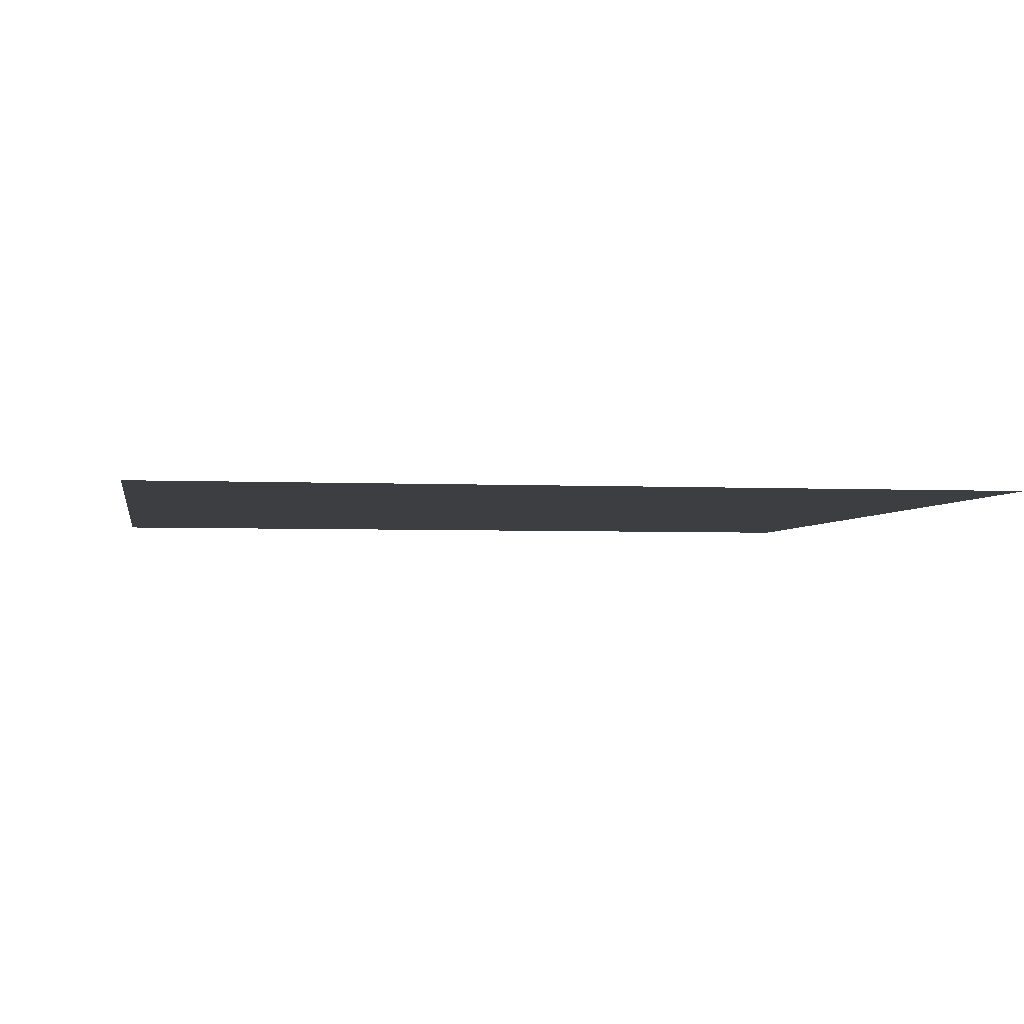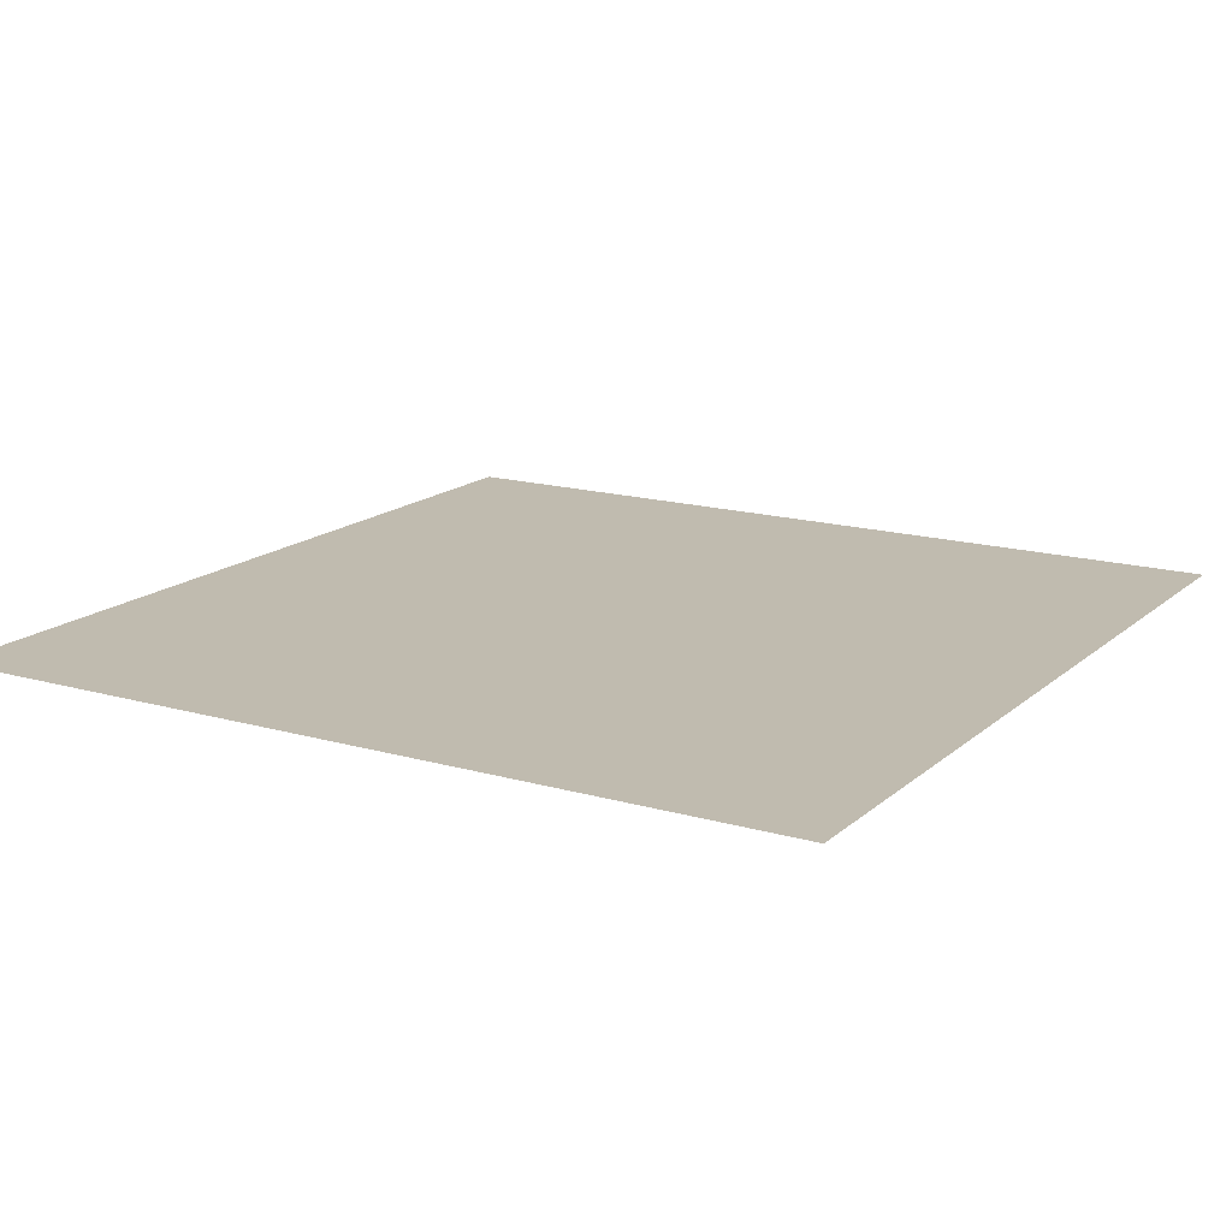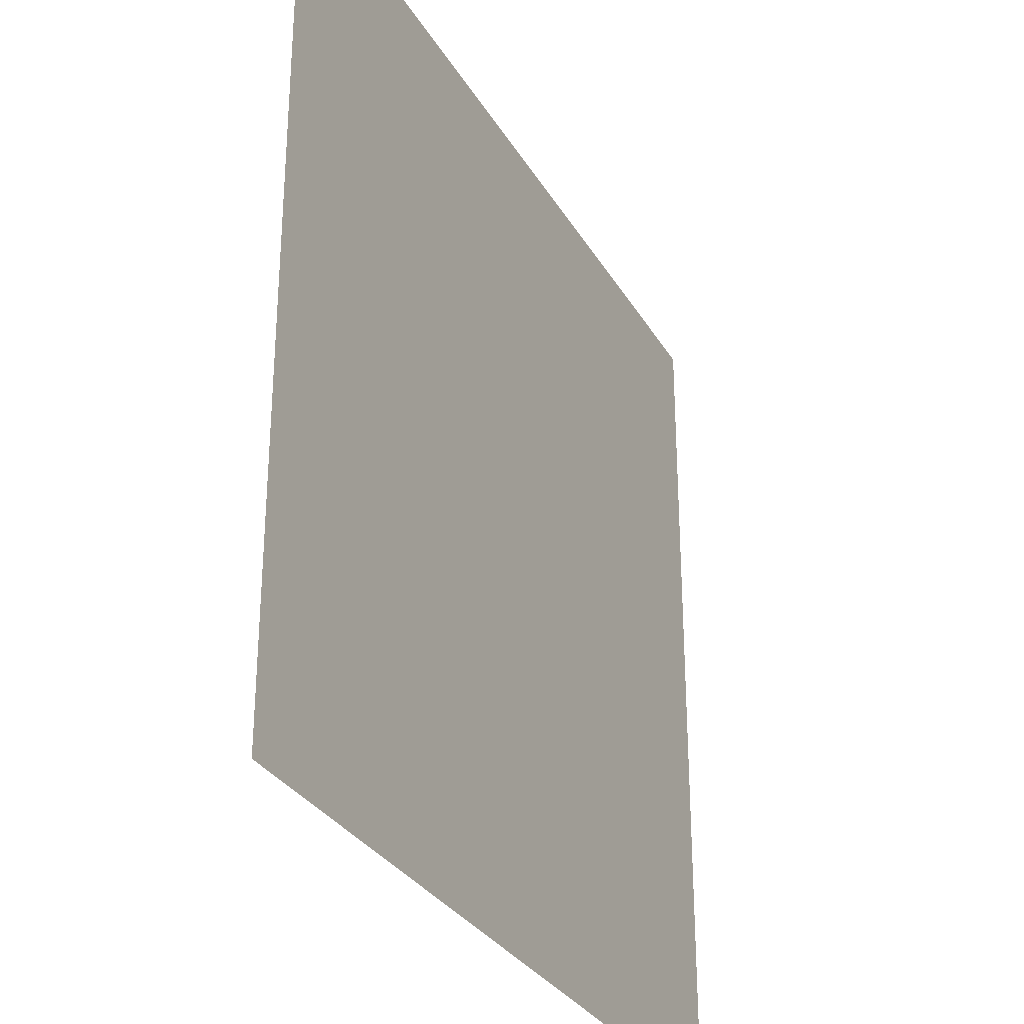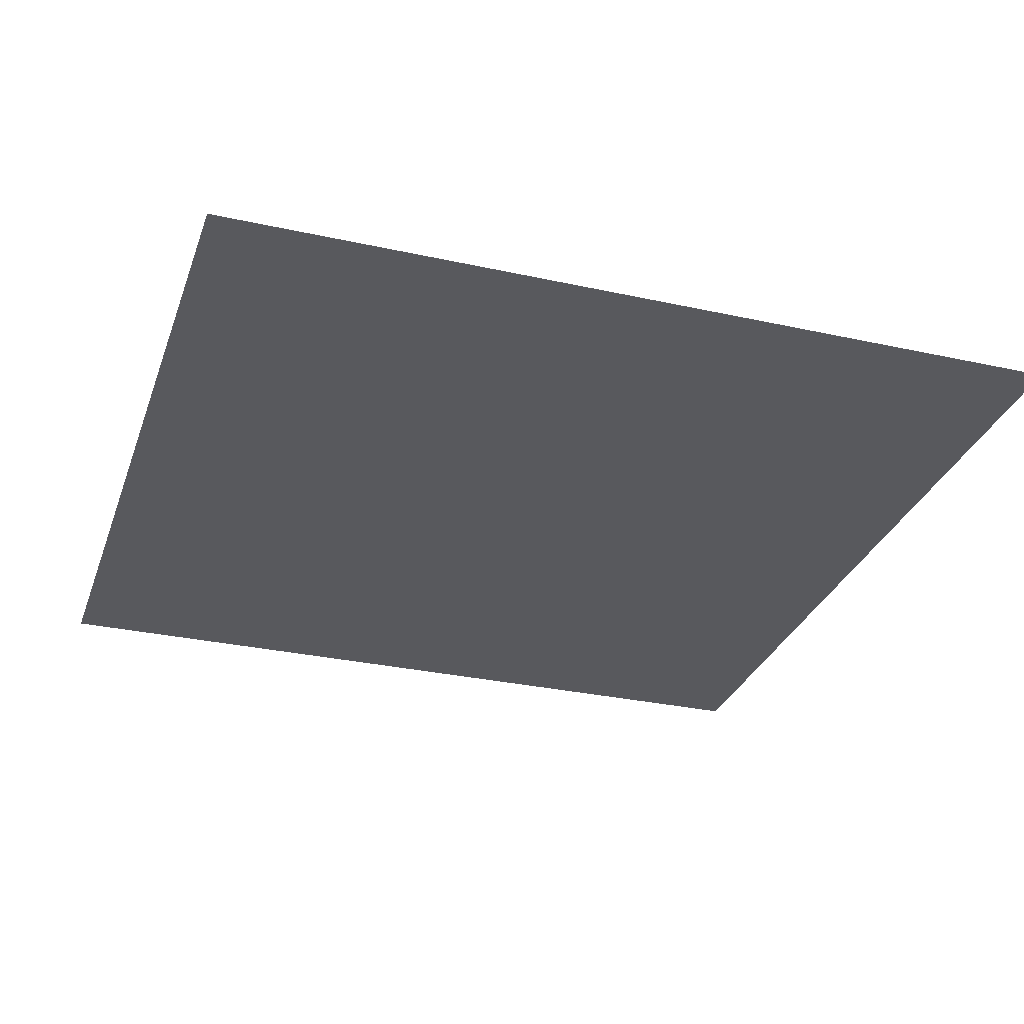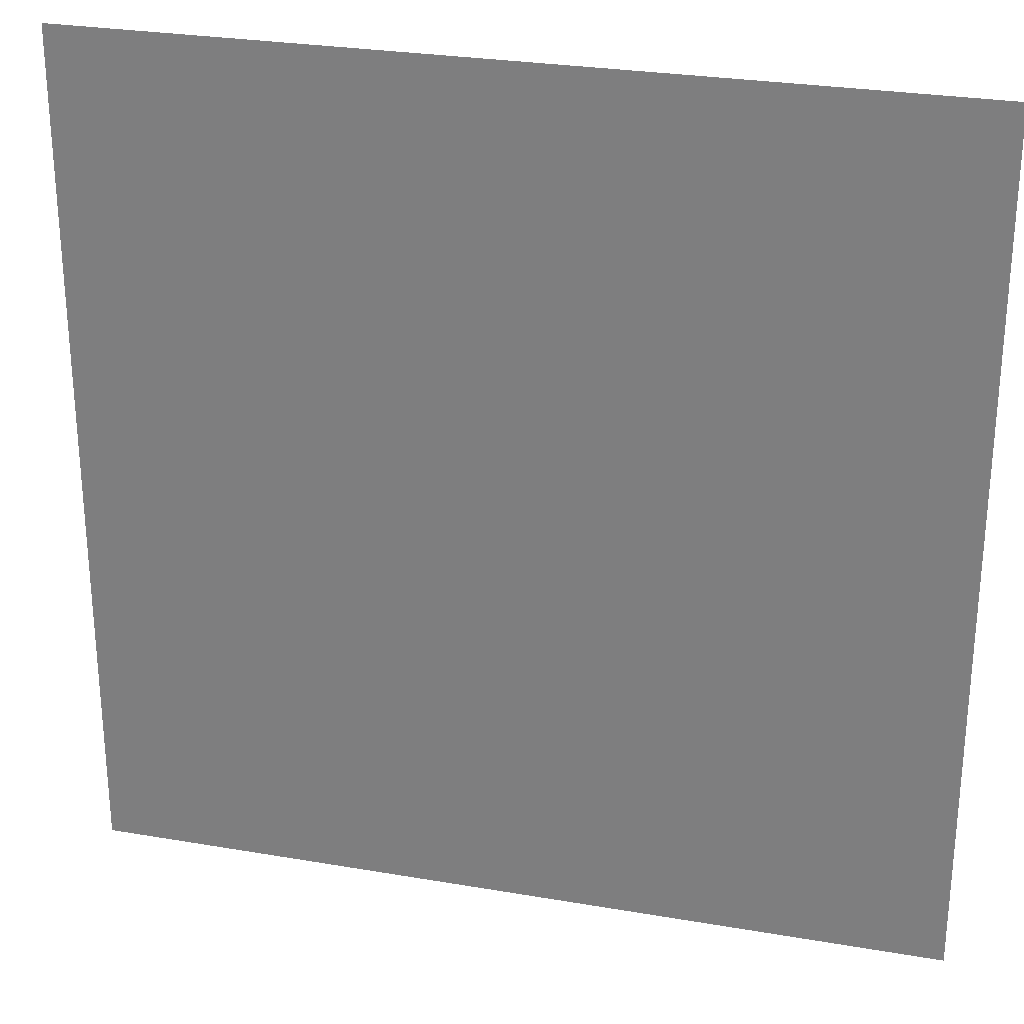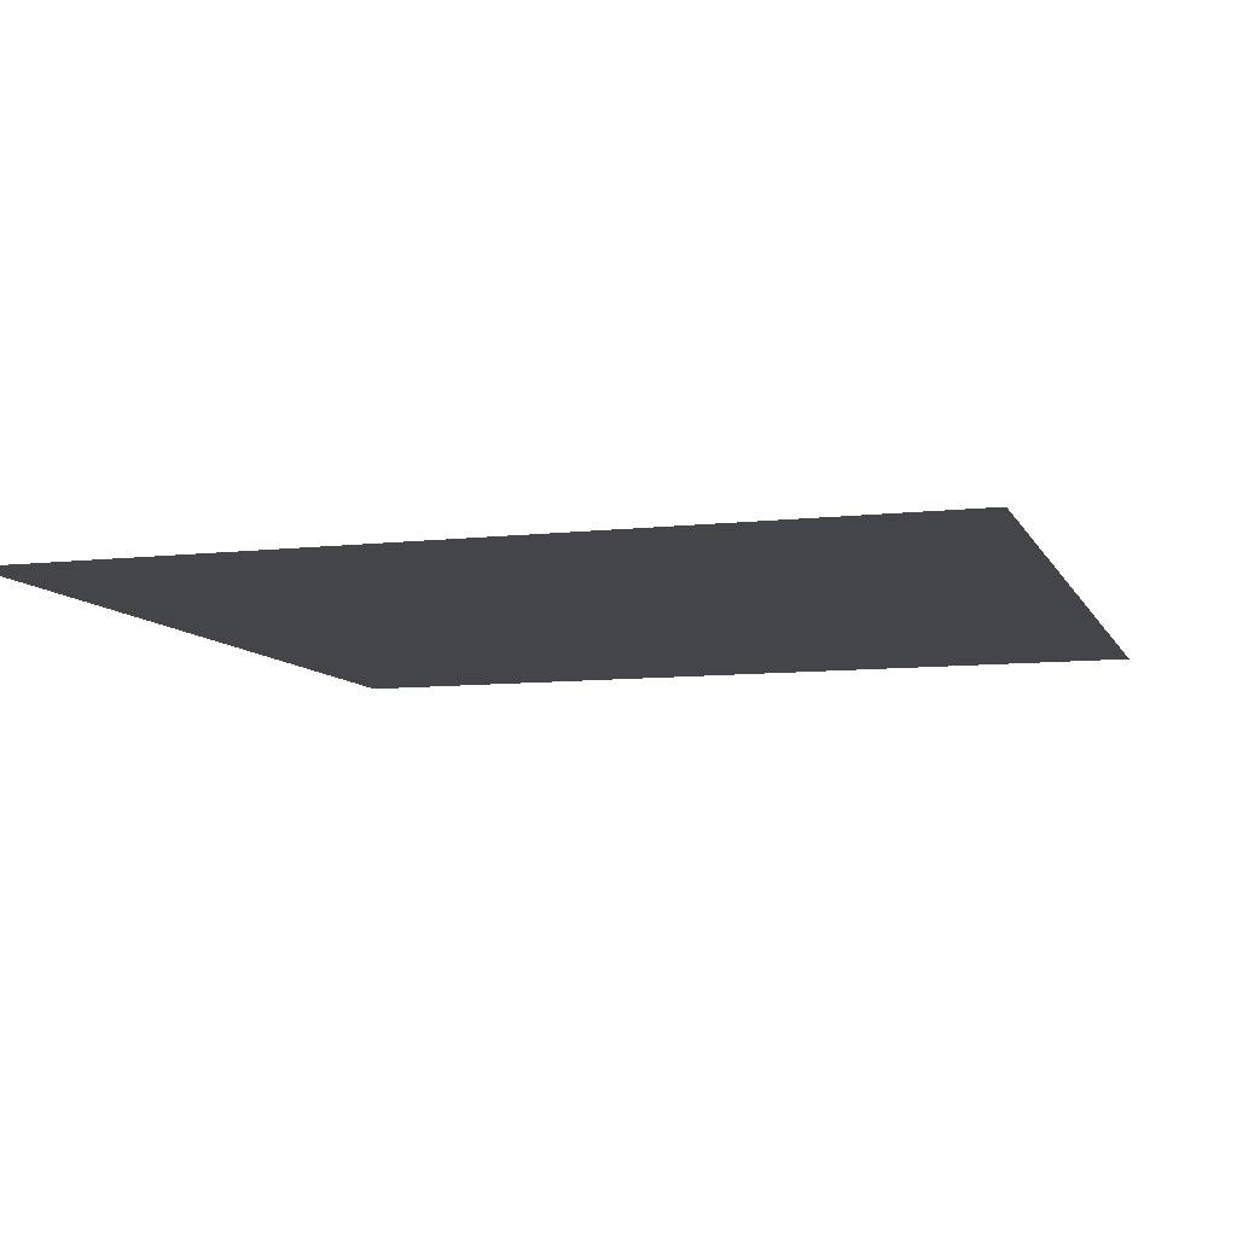
<metadata>
{"format":"obj","ext":"obj","renderer":"f3d","projection":"perspective","resolution":1024,"background":"white","views":[{"elev":-3.3,"azim":-99.7,"up":"+Z"},{"elev":16.1,"azim":-59.2,"up":"+Z"},{"elev":-30.4,"azim":-64.7,"up":"+Y"},{"elev":-30.2,"azim":-107.8,"up":"+Z"},{"elev":27.5,"azim":14.8,"up":"+Y"},{"elev":-8.7,"azim":-162.7,"up":"+Z"}]}
</metadata>
<code>
o grid.1.obj
v 1.5 0.5 -0
v 2 0.5 -0
v 2.5 0.5 -0
v 1.5 0 0
v 2 0 0
v 2.5 0 0
v 1.5 -0.5 0
v 2 -0.5 0
v 2.5 -0.5 0
g grid
f 4 5 2 1
f 7 8 5 4
f 5 6 3 2
f 8 9 6 5

</code>
